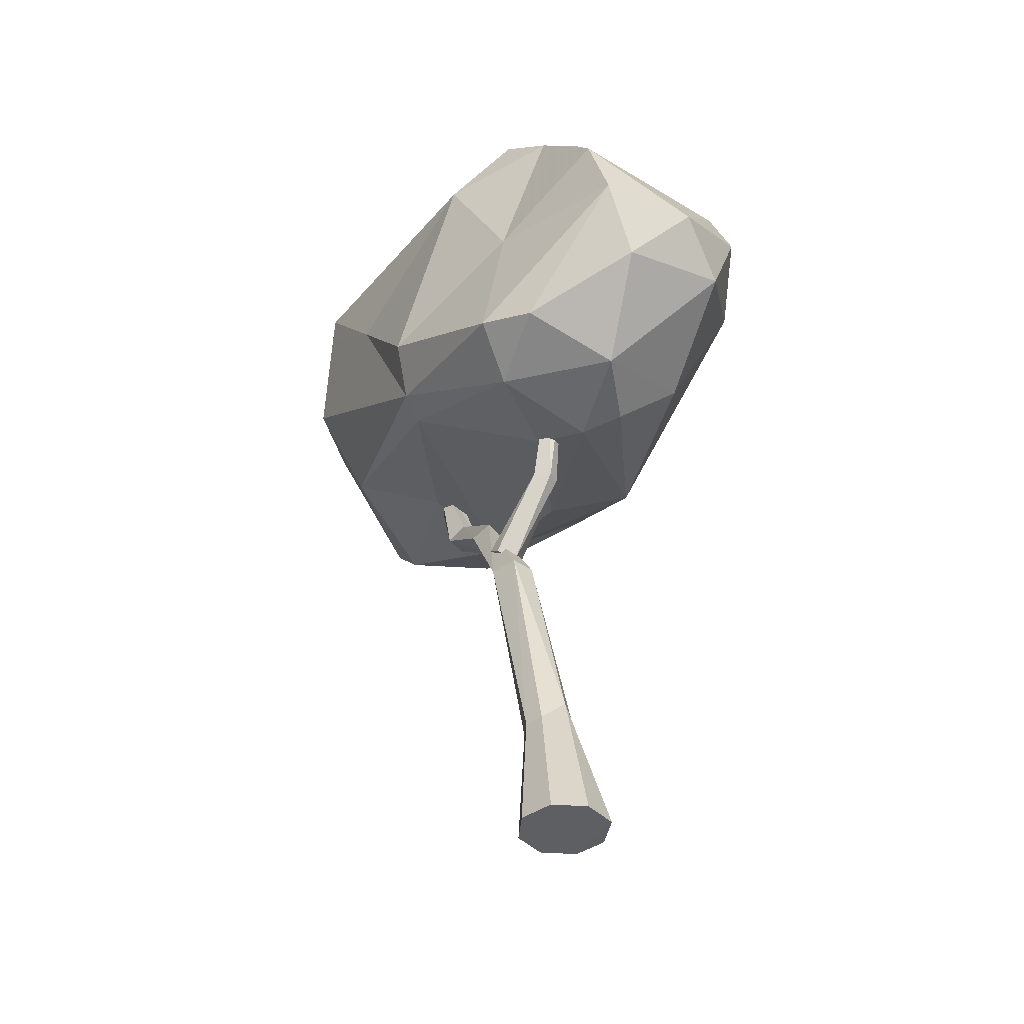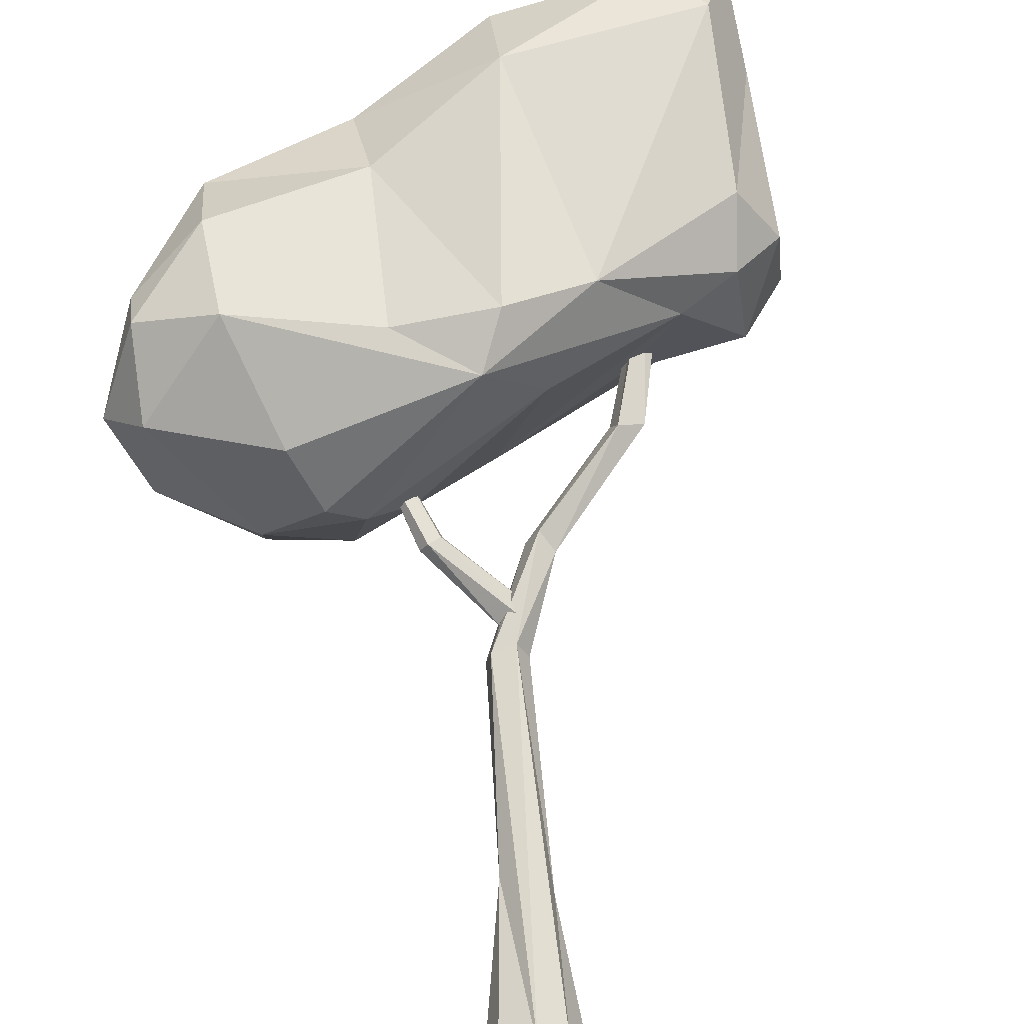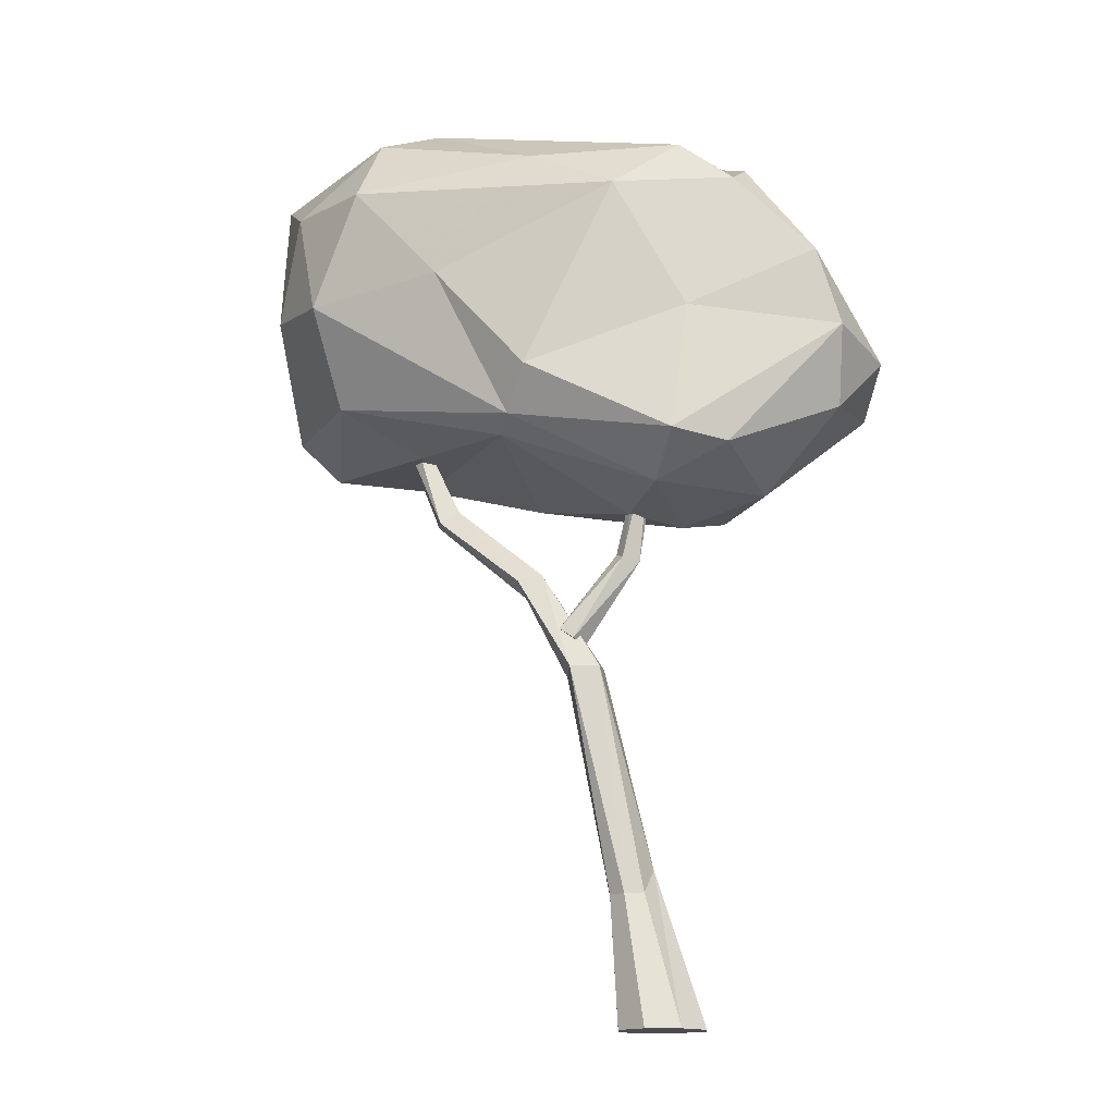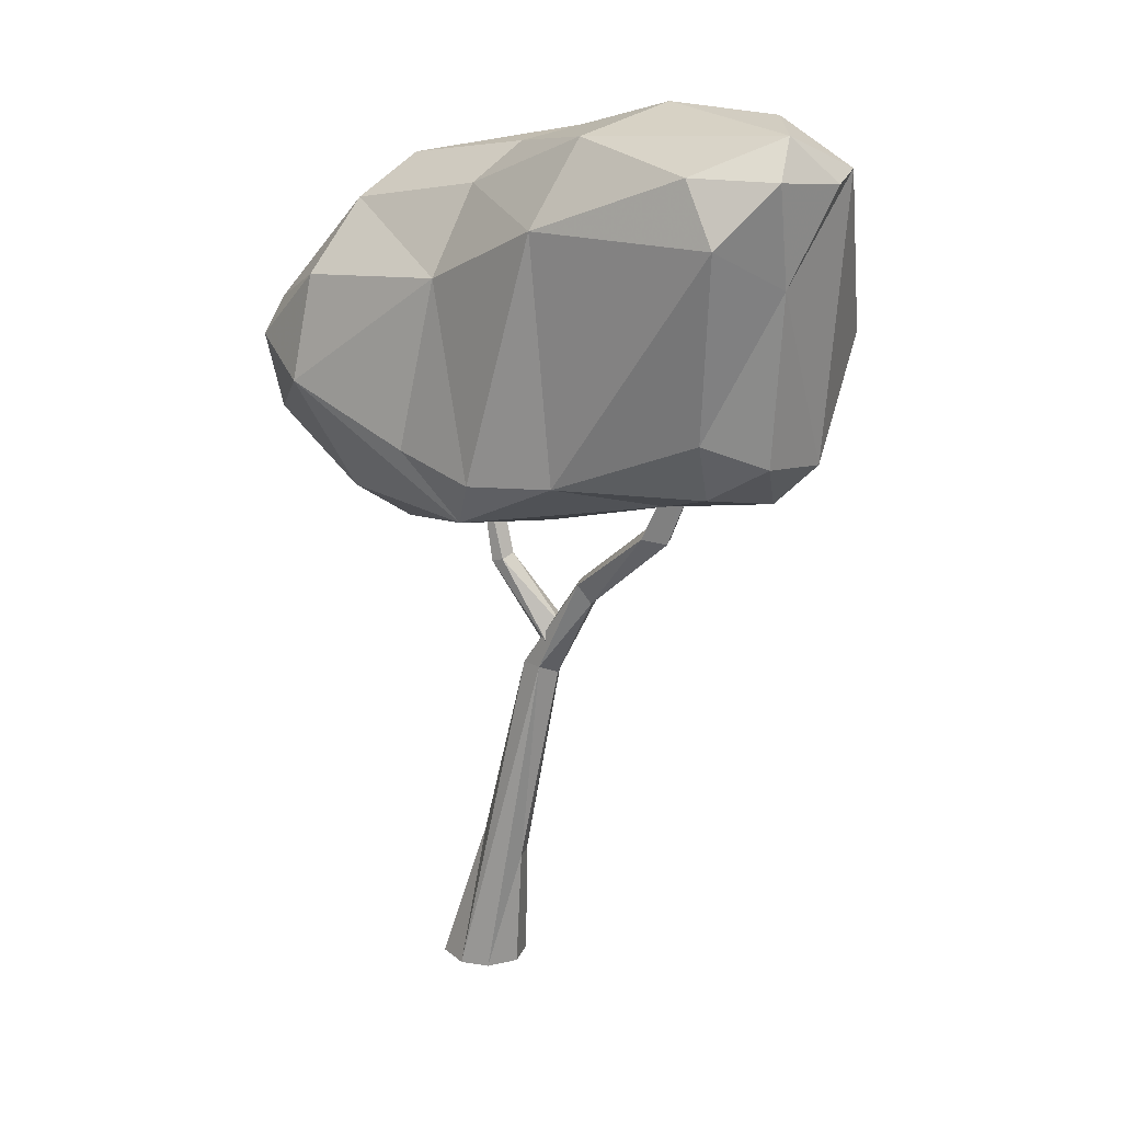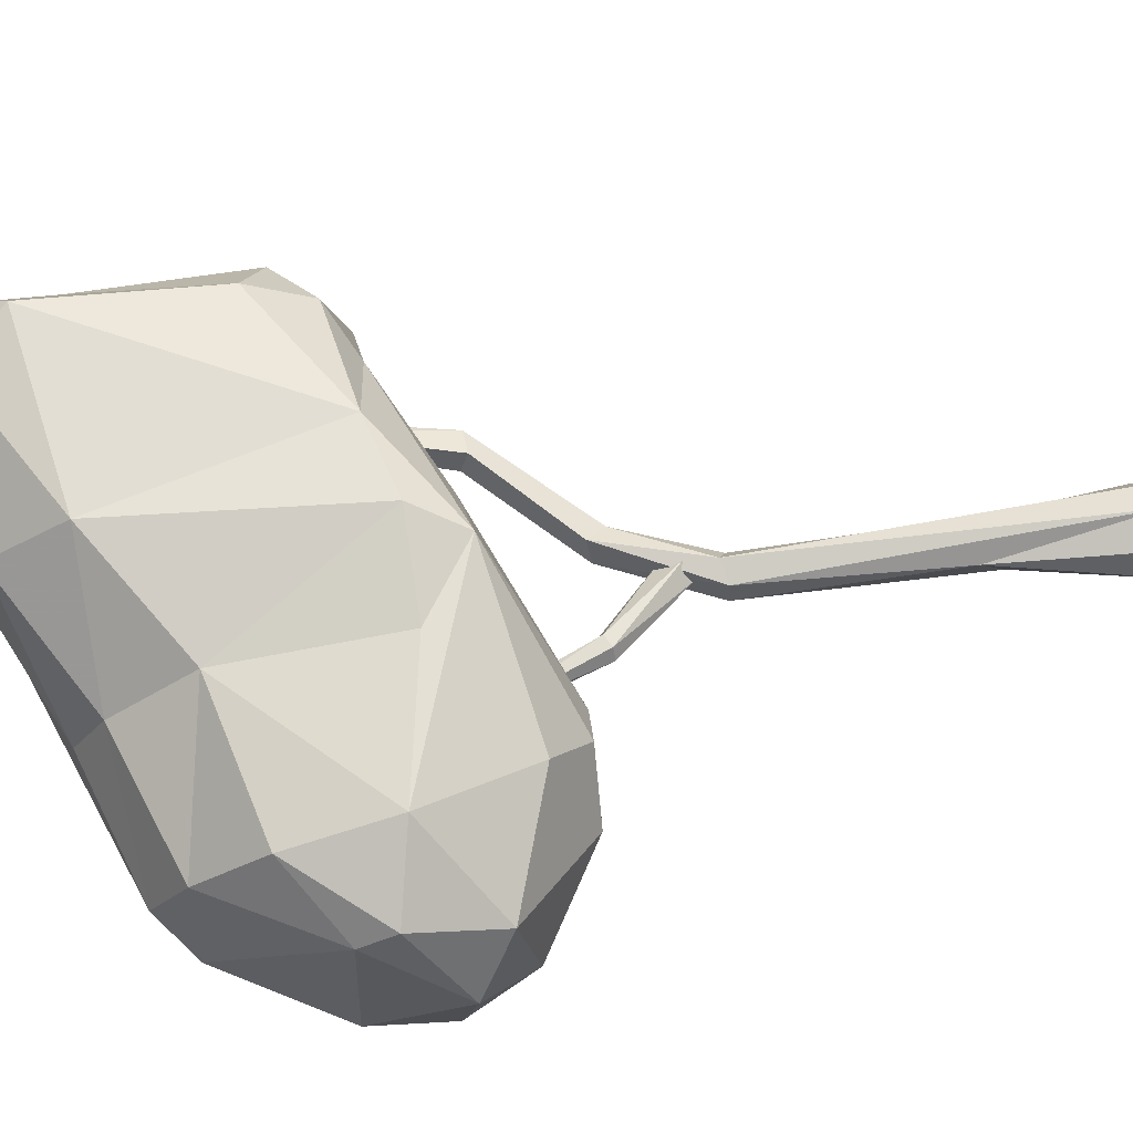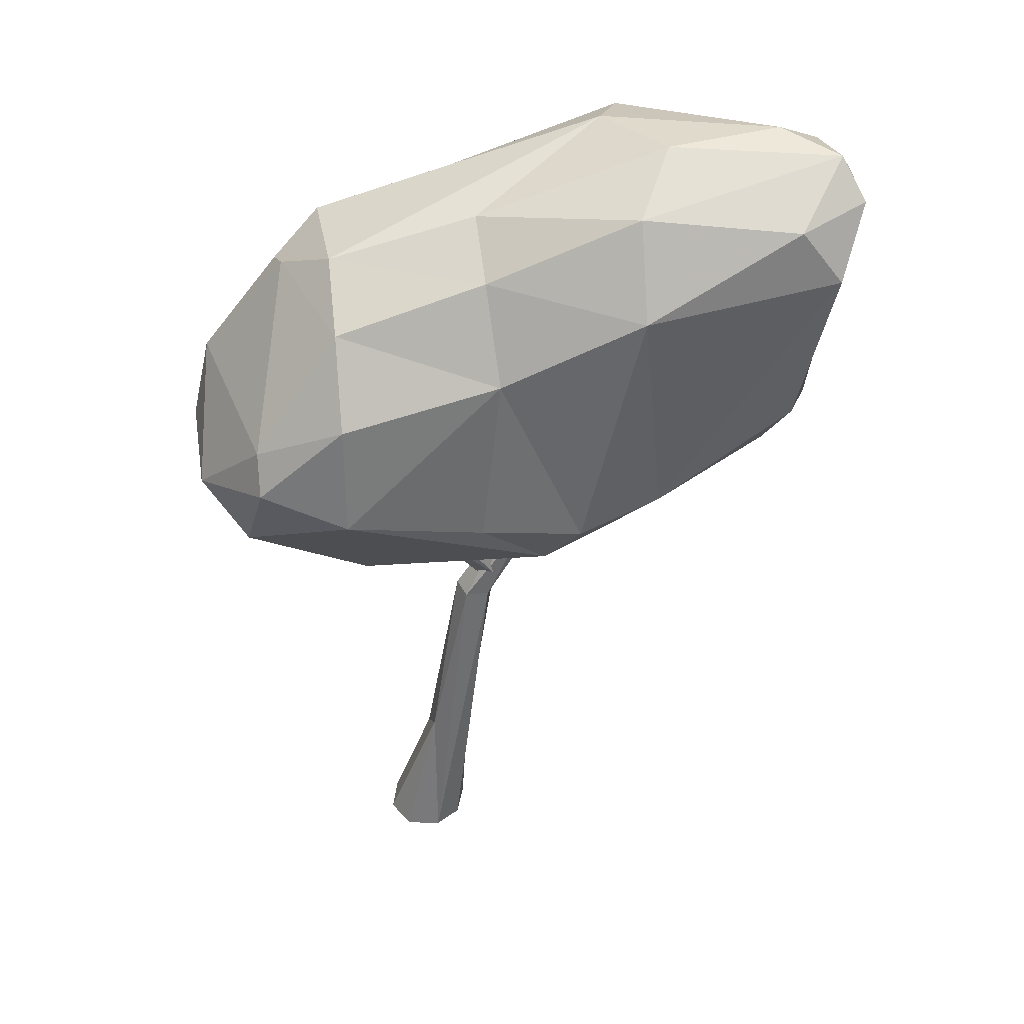
<metadata>
{"format":"obj","ext":"obj","renderer":"f3d","projection":"perspective","resolution":1024,"background":"white","views":[{"elev":-41.1,"azim":-117.5,"up":"+Y"},{"elev":69.4,"azim":-15.2,"up":"+Z"},{"elev":-15.2,"azim":-155.9,"up":"+Y"},{"elev":18.9,"azim":39.4,"up":"+Y"},{"elev":68.5,"azim":-106.8,"up":"+Z"},{"elev":44.7,"azim":-15.9,"up":"+Y"}]}
</metadata>
<code>
o Tree_Type2_01_Cylinder.005
v -0 0 -0.4876
v 0.2969 1.392 -0.2733
v 0.3448 0 -0.3448
v 0.4902 1.392 -0.1933
v 0.4876 0 0
v 0.5703 1.392 -0
v 0.3243 0.00213 0.3278
v 0.0242 0.007184 0.461
v -0.3448 0 0.3448
v -0.4876 0 -0
v 0.1116 1.659 0.09421
v -0.3448 0 -0.3448
v 0.1037 1.392 -0.1933
v 0.856 3.821 -0.3946
v 0.9709 3.728 -0.1833
v 0.8673 3.825 0.02263
v 0.6089 3.813 -0.02924
v 0.5592 3.82 -0.2816
v 2.543 5.65 -0.1507
v 2.68 5.668 0.09533
v 2.408 5.691 0.1885
v 2.361 5.783 -0.05055
v 3.081 7.252 -0.09931
v 3.31 7.241 -0.0008
v 3.141 7.249 0.121
v 1.494 4.828 -0.339
v 1.244 4.885 -0.2541
v 1.387 4.902 -0.01554
v 1.498 4.681 -0.1186
v 0.9895 4.242 -0.3567
v 0.3467 5.03 -0.1235
v 1.093 4.268 -0.1767
v 0.4611 5.081 -0.02137
v 0.9556 4.129 -0.005119
v 0.4348 5.035 0.1307
v 0.2948 4.988 0.1423
v 0.7945 4.053 -0.1443
v 0.8268 4.129 -0.3546
v 0.2077 4.991 0.0197
v 0.008518 6.397 -0.09802
v 0.1335 6.401 -0.01308
v -0.001462 6.394 0.08161
v 0.7891 6.782 -1.74
v 1.849 7.97 -1.727
v 2.788 9.016 -1.812
v 1.102 6.347 -1.465
v 2.359 10.1 -0.684
v 3.798 9.072 -1.305
v 3.396 7.835 -1.646
v 1.295 6.206 -1.214
v 2.747 9.778 -1.33
v 4.207 7.984 -0.9944
v 3.34 6.815 -1.069
v 4.03 10.26 0.2479
v 4.641 9.777 -0.1181
v 4.465 6.858 0.01694
v 3.939 6.347 0.01218
v 2.74 6.412 -0.2463
v 4.607 8.761 0.9048
v 4.812 9.705 0.3719
v 4.409 6.965 0.7923
v 4.523 10.18 0.7988
v 4.007 7.262 1.395
v 3.844 6.607 1.034
v 3.221 6.385 0.8732
v 4.283 9.199 1.641
v 1.757 5.953 0.8822
v 4.682 9.804 1.148
v 2.401 6.585 1.662
v 3.857 9.81 1.492
v 1.442 6.477 1.847
v 2.143 9.139 1.682
v 0.382 6.624 1.677
v 1.114 5.961 1.586
v 2.781 10.29 0.309
v 0.6536 8.441 1.437
v -1.108 7.143 1.737
v 2.261 9.986 1.046
v 0.6711 9.338 0.8195
v -1.052 8.269 1.489
v -0.8228 5.894 1.126
v -0.9335 9.015 0.8299
v 0.7528 9.696 0.1353
v -1.941 7.463 1.345
v -1.894 7.844 1.09
v -2.074 6.547 0.9734
v -0.5938 5.437 0.5114
v -2.451 6.987 0.4105
v -0.8084 9.417 0.06484
v -1.241 9.124 -0.4001
v -2.159 6.362 -0.1982
v -1.236 5.552 0.02639
v -0.2199 5.37 0.2178
v -2.33 7.136 -0.57
v -1.246 8.885 -0.8112
v -2.101 7.969 -0.6829
v -0.7077 9.282 -1.016
v -1.201 5.877 -0.9945
v -0.8152 7.395 -1.136
v 0.282 5.506 -0.09308
v 0.8646 9.304 -1.36
v -0.1262 8.772 -1.478
v -0.7125 5.993 -1.344
v -0.3432 5.587 -0.8795
f 8 11 9
f 9 11 10
f 11 17 18
f 7 16 8
f 19 23 24
f 15 29 16
f 16 28 17
f 38 31 30
f 35 34 32
f 39 42 40
f 37 39 38
f 41 33 31 40
f 33 41 35
f 5 3 4 6
f 12 10 11 13
f 5 6 7
f 3 1 2 4
f 13 11 18
f 1 12 13 2
f 22 19 26 27
f 9 10 12 1 3 5 7 8
f 15 6 4 14
f 17 11 8 16
f 18 14 2 13
f 16 7 6 15
f 4 2 14
f 22 27 28 21
f 21 28 29 20
f 19 20 29 26
f 23 22 21 25
f 25 24 23
f 19 22 23
f 25 21 20 24
f 26 29 15 14
f 20 19 24
f 27 18 17 28
f 16 29 28
f 27 26 14 18
f 33 32 30 31
f 37 34 36 39
f 33 35 32
f 35 36 34
f 38 39 31
f 38 30 32 34 37
f 41 40 42
f 36 35 42
f 31 39 40
f 39 36 42
f 35 41 42
f 51 45 101
f 44 46 43
f 45 49 44
f 51 48 45
f 100 50 67
f 47 75 54
f 52 55 56
f 52 56 53
f 51 54 55
f 56 57 53
f 61 64 57
f 55 54 62
f 57 65 58
f 59 61 56
f 60 62 68
f 59 68 66
f 59 63 61
f 63 66 69
f 66 68 70
f 67 74 93
f 69 72 71
f 62 70 68
f 66 70 72
f 67 93 100
f 71 76 73
f 75 78 62
f 71 73 74
f 73 76 77
f 72 78 79
f 77 81 74
f 76 79 82
f 77 80 84
f 78 75 83
f 80 82 85
f 86 84 88
f 79 83 89
f 86 92 81
f 84 85 88
f 85 90 96
f 83 75 47
f 83 47 89
f 88 91 86
f 82 89 90
f 96 94 88
f 91 94 98
f 93 92 104
f 98 94 103
f 92 98 104
f 95 99 96
f 97 102 95
f 47 101 97
f 94 99 103
f 101 45 102
f 47 51 101
f 43 46 103
f 44 49 46
f 69 74 65 64
f 46 53 50
f 45 48 49
f 46 49 53
f 49 52 53
f 51 47 54
f 48 51 55
f 48 55 52
f 50 53 58
f 49 48 52
f 53 57 58
f 55 60 59
f 55 59 56
f 56 61 57
f 60 55 62
f 57 64 65
f 58 65 50
f 50 65 67
f 61 63 64
f 59 60 68
f 59 66 63
f 64 63 69
f 95 90 89 97
f 67 65 74
f 69 66 72
f 74 69 71
f 54 75 62
f 71 72 76
f 70 62 78
f 73 77 74
f 72 70 78
f 93 74 87
f 76 72 79
f 74 81 87
f 77 76 80
f 80 76 82
f 77 84 86
f 77 86 81
f 79 78 83
f 84 80 85
f 81 92 87
f 82 79 89
f 87 92 93
f 85 96 88
f 92 86 91
f 85 82 90
f 91 88 94
f 100 93 104
f 90 95 96
f 89 47 97
f 92 91 98
f 46 50 104 103
f 94 96 99
f 97 101 102
f 104 98 103
f 95 102 99
f 99 102 43
f 103 99 43
f 100 104 50
f 102 45 44
f 102 44 43

</code>
